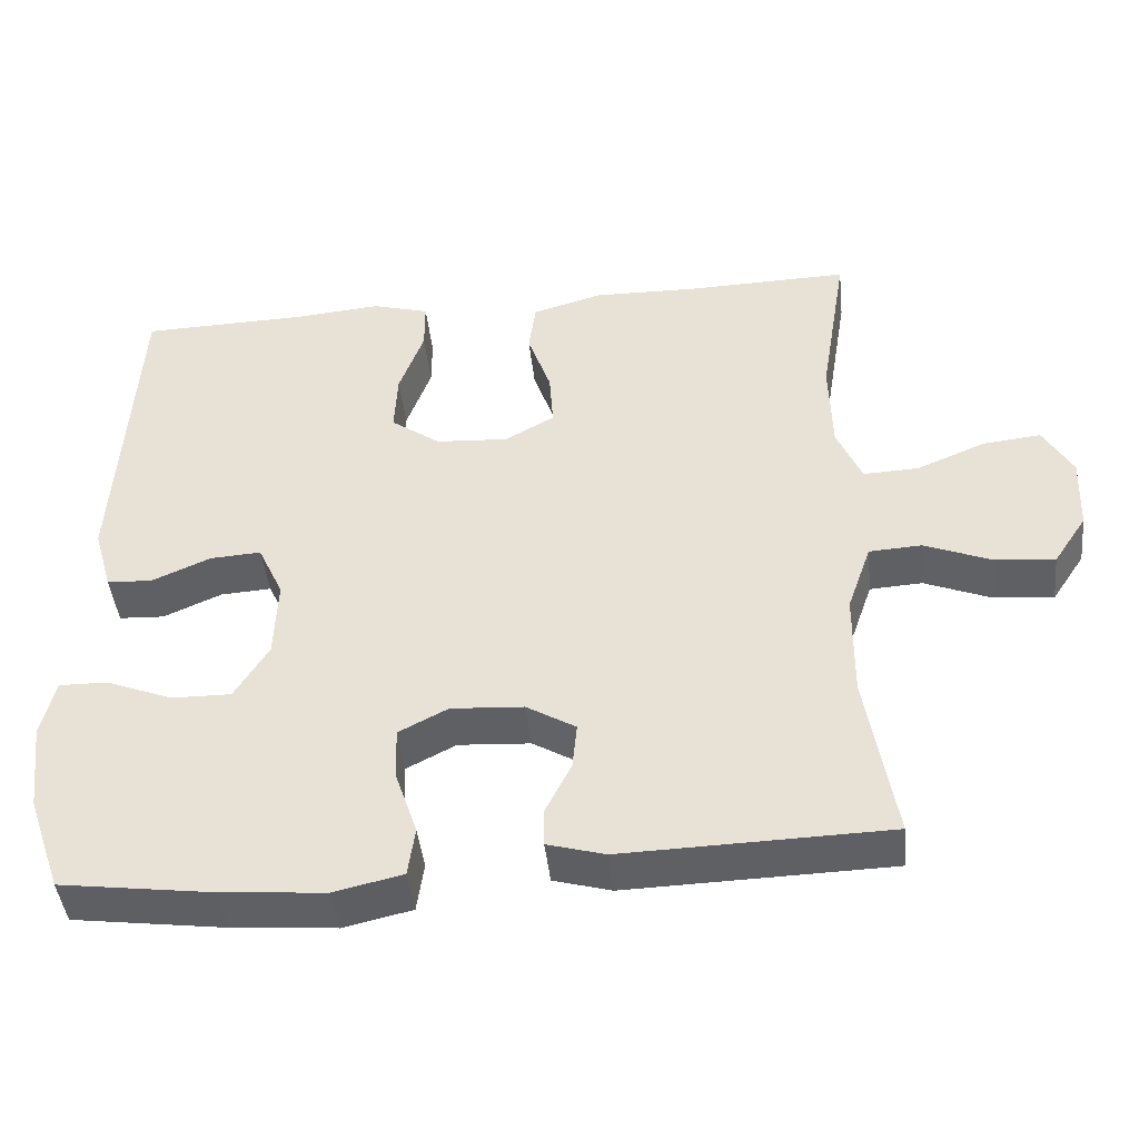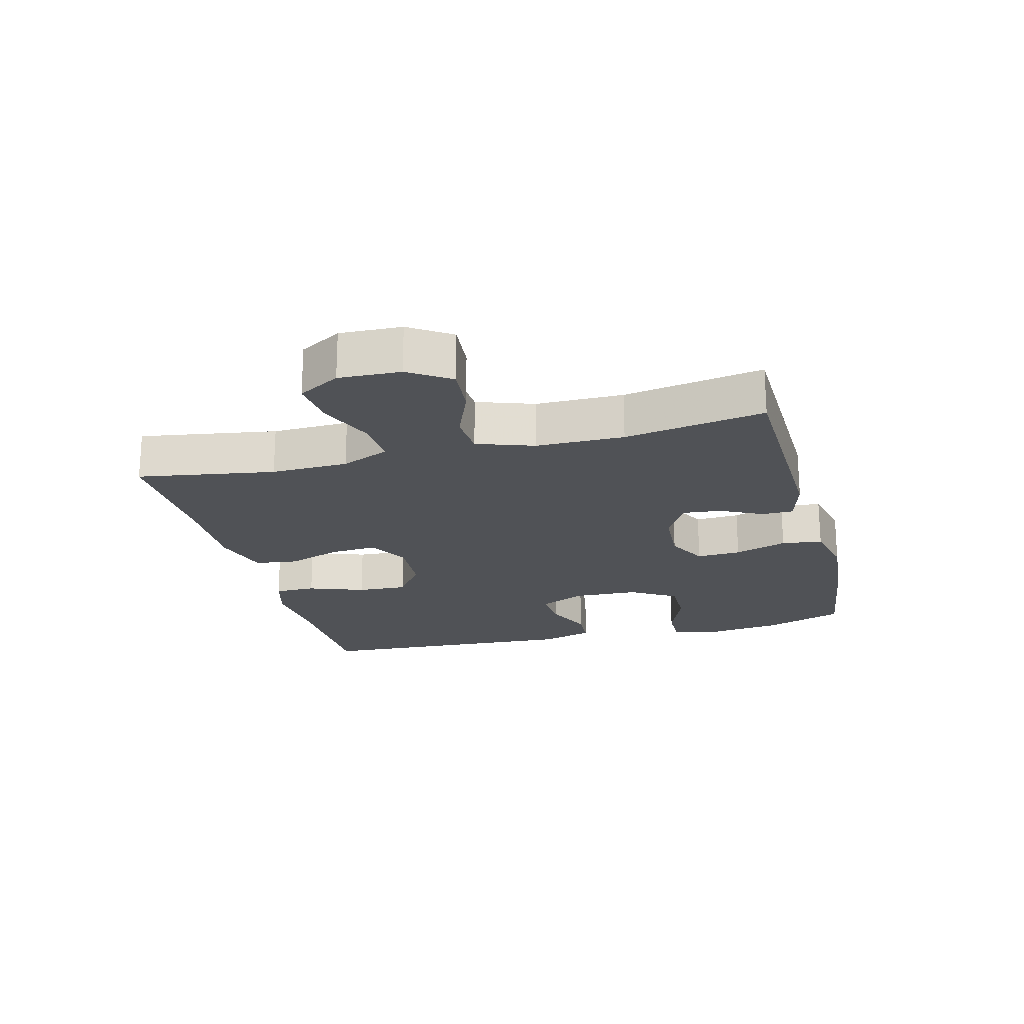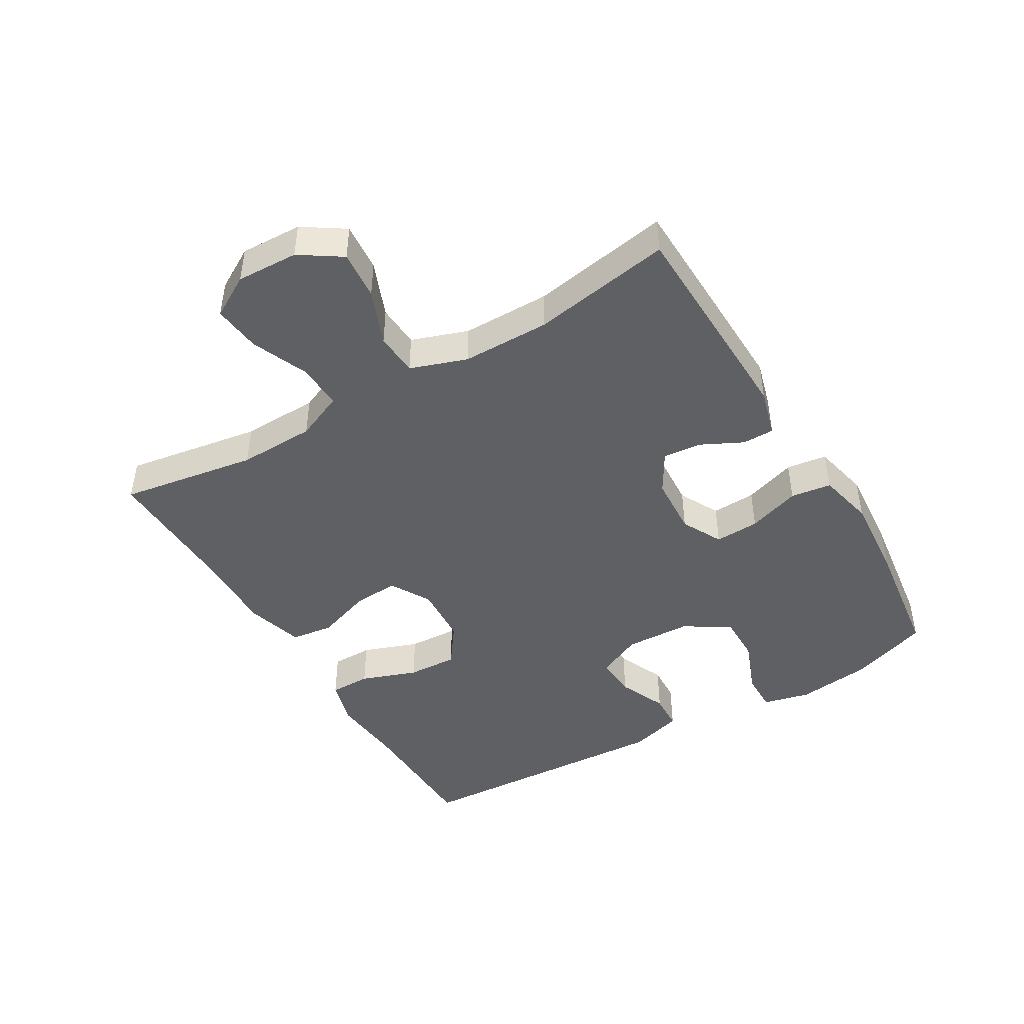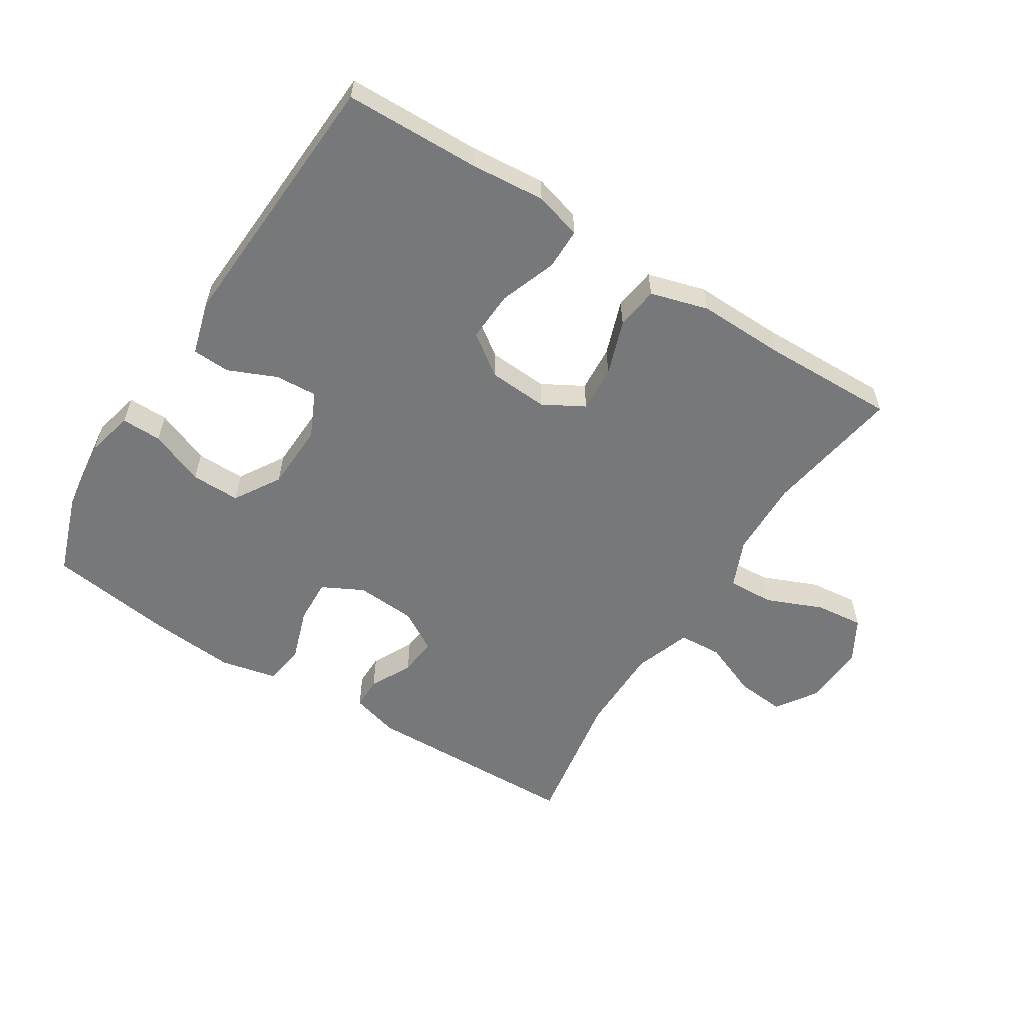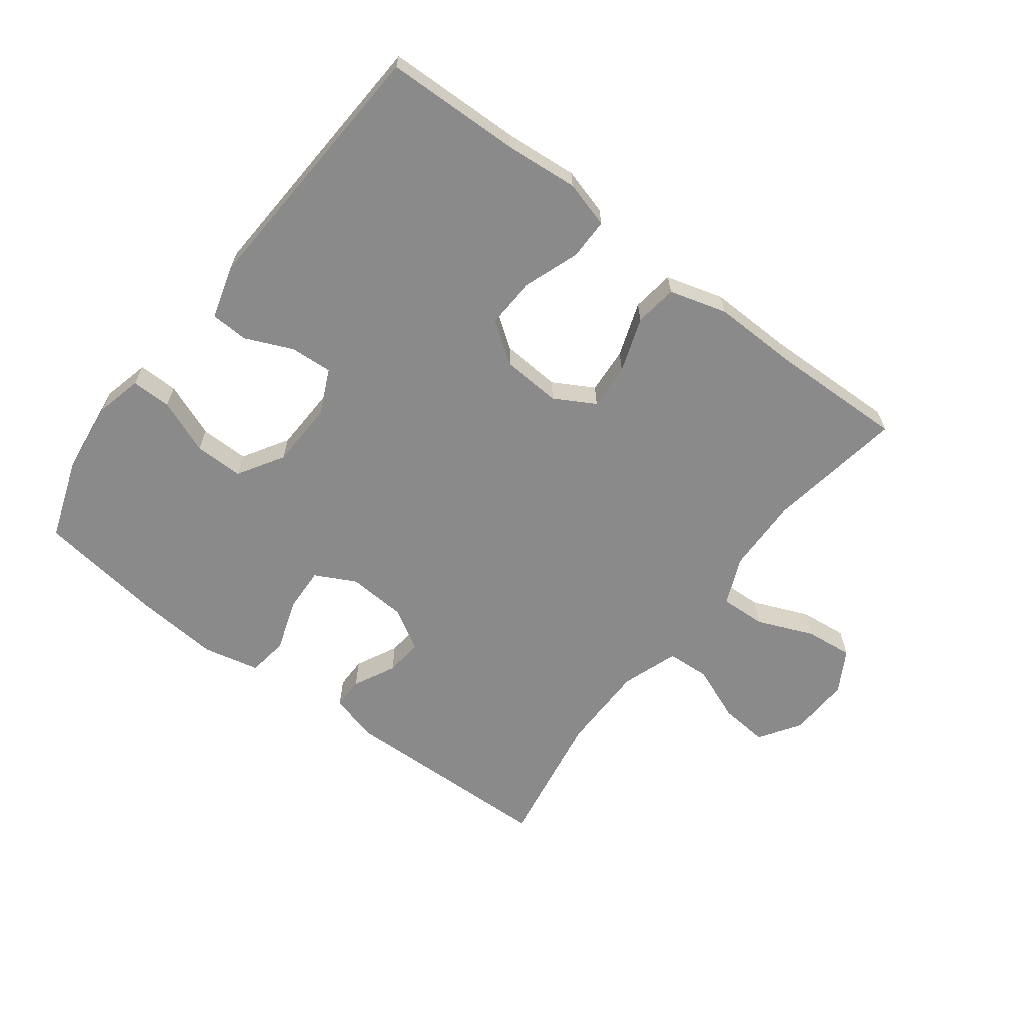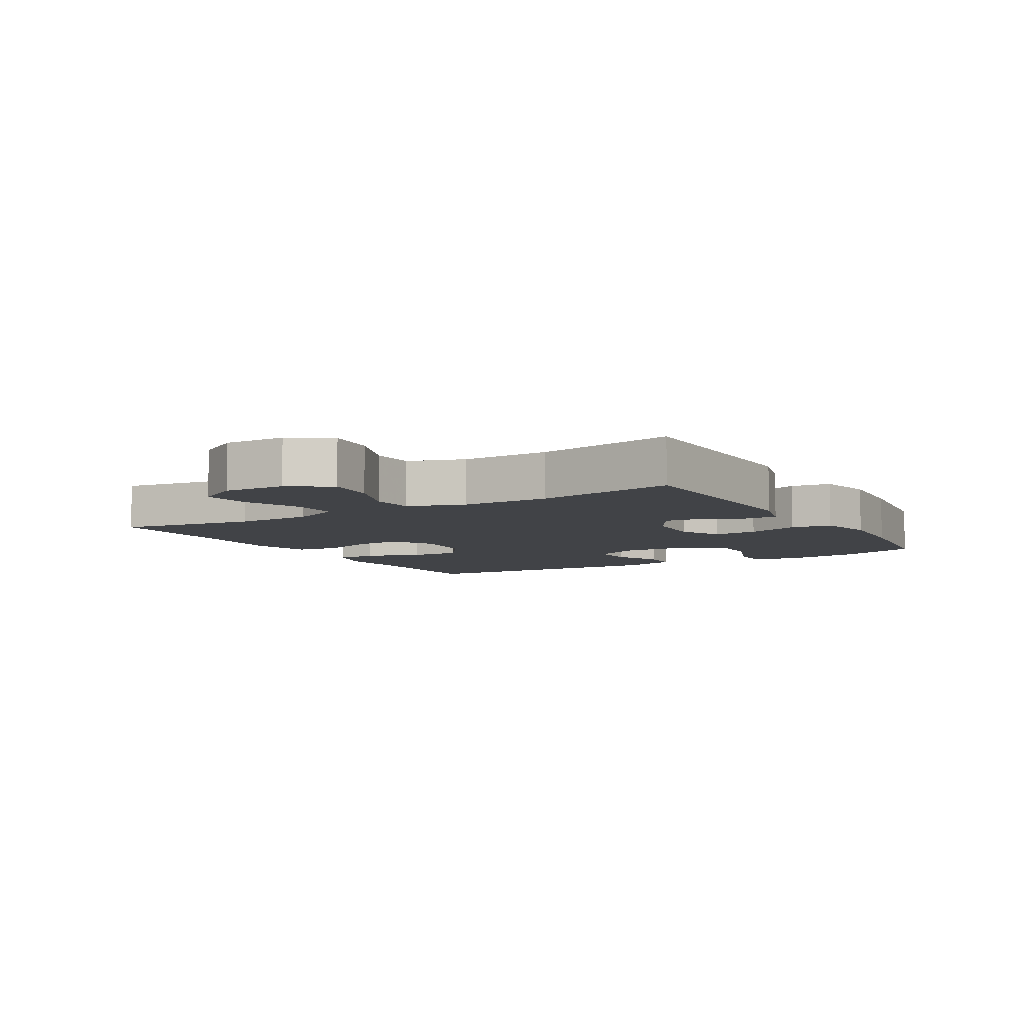
<metadata>
{"format":"obj","ext":"obj","renderer":"f3d","projection":"perspective","resolution":1024,"background":"white","views":[{"elev":-44.0,"azim":6.1,"up":"+Z"},{"elev":-20.8,"azim":104.6,"up":"+Y"},{"elev":-45.2,"azim":120.7,"up":"+Y"},{"elev":-57.4,"azim":-32.3,"up":"+Y"},{"elev":-63.6,"azim":-37.1,"up":"+Y"},{"elev":-7.1,"azim":120.8,"up":"+Y"}]}
</metadata>
<code>
v -0.5 0.07 -0.5
v -0.544 0.07 -0.374
v -0.558 0.07 -0.257
v -0.54 0.07 -0.183
v -0.477 0.07 -0.184
v -0.391 0.07 -0.218
v -0.314 0.07 -0.219
v -0.27 0.07 -0.147
v -0.266 0.07 -0.043
v -0.299 0.07 0.028
v -0.365 0.07 0.024
v -0.441 0.07 -0.009
v -0.5 0.07 -0.006
v -0.524 0.07 0.078
v -0.5 0.07 0.5
v -0.287 0.07 0.505
v -0.171 0.07 0.515
v -0.097 0.07 0.494
v -0.097 0.07 0.429
v -0.129 0.07 0.341
v -0.133 0.07 0.262
v -0.069 0.07 0.216
v 0.025 0.07 0.21
v 0.089 0.07 0.246
v 0.084 0.07 0.319
v 0.054 0.07 0.405
v 0.063 0.07 0.472
v 0.154 0.07 0.498
v 0.29 0.07 0.495
v 0.5 0.07 0.5
v 0.465 0.07 0.285
v 0.468 0.07 0.164
v 0.5 0.07 0.089
v 0.572 0.07 0.092
v 0.661 0.07 0.129
v 0.736 0.07 0.137
v 0.774 0.07 0.071
v 0.77 0.07 -0.026
v 0.727 0.07 -0.091
v 0.65 0.07 -0.084
v 0.563 0.07 -0.049
v 0.495 0.07 -0.053
v 0.464 0.07 -0.142
v 0.463 0.07 -0.28
v 0.5 0.07 -0.5
v 0.157 0.07 -0.509
v 0.082 0.07 -0.488
v 0.082 0.07 -0.438
v 0.115 0.07 -0.372
v 0.121 0.07 -0.312
v 0.057 0.07 -0.274
v -0.037 0.07 -0.268
v -0.101 0.07 -0.301
v -0.098 0.07 -0.371
v -0.07 0.07 -0.454
v -0.079 0.07 -0.518
v -0.168 0.07 -0.538
v -0.302 0.07 -0.527
v -0.5 0 -0.5
v -0.544 0 -0.374
v -0.558 0 -0.257
v -0.54 0 -0.183
v -0.477 0 -0.184
v -0.391 0 -0.218
v -0.314 0 -0.219
v -0.27 0 -0.147
v -0.266 0 -0.043
v -0.299 0 0.028
v -0.365 0 0.024
v -0.441 0 -0.009
v -0.5 0 -0.006
v -0.524 0 0.078
v -0.5 0 0.5
v -0.287 0 0.505
v -0.171 0 0.515
v -0.097 0 0.494
v -0.097 0 0.429
v -0.129 0 0.341
v -0.133 0 0.262
v -0.069 0 0.216
v 0.025 0 0.21
v 0.089 0 0.246
v 0.084 0 0.319
v 0.054 0 0.405
v 0.063 0 0.472
v 0.154 0 0.498
v 0.29 0 0.495
v 0.5 0 0.5
v 0.465 0 0.285
v 0.468 0 0.164
v 0.5 0 0.089
v 0.572 0 0.092
v 0.661 0 0.129
v 0.736 0 0.137
v 0.774 0 0.071
v 0.77 0 -0.026
v 0.727 0 -0.091
v 0.65 0 -0.084
v 0.563 0 -0.049
v 0.495 0 -0.053
v 0.464 0 -0.142
v 0.463 0 -0.28
v 0.5 0 -0.5
v 0.157 0 -0.509
v 0.082 0 -0.488
v 0.082 0 -0.438
v 0.115 0 -0.372
v 0.121 0 -0.312
v 0.057 0 -0.274
v -0.037 0 -0.268
v -0.101 0 -0.301
v -0.098 0 -0.371
v -0.07 0 -0.454
v -0.079 0 -0.518
v -0.168 0 -0.538
v -0.302 0 -0.527
f 4 5 6
f 3 4 6
f 2 3 6
f 1 2 6
f 58 1 6
f 57 58 6
f 56 57 6
f 55 56 6
f 54 55 6
f 53 54 6 7
f 52 53 7 8
f 51 52 8 9
f 50 51 9 10
f 47 48 49
f 46 47 49
f 45 46 49
f 44 45 49
f 43 44 49 50
f 42 43 50 10
f 39 40 41
f 38 39 41
f 37 38 41
f 36 37 41
f 35 36 41
f 34 35 41
f 41 42 10
f 34 41 10
f 33 34 10
f 29 30 31
f 29 31 32
f 28 29 32
f 27 28 32
f 26 27 32
f 25 26 32
f 24 25 32 33
f 18 19 20
f 17 18 20
f 16 17 20
f 16 20 21
f 15 16 21
f 14 15 21
f 13 14 21
f 12 13 21
f 11 12 21
f 10 11 21 22
f 23 24 33
f 10 22 23 33
f 64 63 62
f 64 62 61
f 64 61 60
f 64 60 59
f 64 59 116
f 64 116 115
f 64 115 114
f 64 114 113
f 64 113 112
f 65 64 112 111
f 66 65 111 110
f 67 66 110 109
f 68 67 109 108
f 107 106 105
f 107 105 104
f 107 104 103
f 107 103 102
f 108 107 102 101
f 68 108 101 100
f 99 98 97
f 99 97 96
f 99 96 95
f 99 95 94
f 99 94 93
f 99 93 92
f 68 100 99
f 68 99 92
f 68 92 91
f 89 88 87
f 90 89 87
f 90 87 86
f 90 86 85
f 90 85 84
f 90 84 83
f 91 90 83 82
f 78 77 76
f 78 76 75
f 78 75 74
f 79 78 74
f 79 74 73
f 79 73 72
f 79 72 71
f 79 71 70
f 79 70 69
f 80 79 69 68
f 91 82 81
f 91 81 80 68
f 1 59 60 2
f 2 60 61 3
f 3 61 62 4
f 4 62 63 5
f 5 63 64 6
f 6 64 65 7
f 7 65 66 8
f 8 66 67 9
f 9 67 68 10
f 10 68 69 11
f 11 69 70 12
f 12 70 71 13
f 13 71 72 14
f 14 72 73 15
f 15 73 74 16
f 16 74 75 17
f 17 75 76 18
f 18 76 77 19
f 19 77 78 20
f 20 78 79 21
f 21 79 80 22
f 22 80 81 23
f 23 81 82 24
f 24 82 83 25
f 25 83 84 26
f 26 84 85 27
f 27 85 86 28
f 28 86 87 29
f 29 87 88 30
f 30 88 89 31
f 31 89 90 32
f 32 90 91 33
f 33 91 92 34
f 34 92 93 35
f 35 93 94 36
f 36 94 95 37
f 37 95 96 38
f 38 96 97 39
f 39 97 98 40
f 40 98 99 41
f 41 99 100 42
f 42 100 101 43
f 43 101 102 44
f 44 102 103 45
f 45 103 104 46
f 46 104 105 47
f 47 105 106 48
f 48 106 107 49
f 49 107 108 50
f 50 108 109 51
f 51 109 110 52
f 52 110 111 53
f 53 111 112 54
f 54 112 113 55
f 55 113 114 56
f 56 114 115 57
f 57 115 116 58
f 58 116 59 1

</code>
